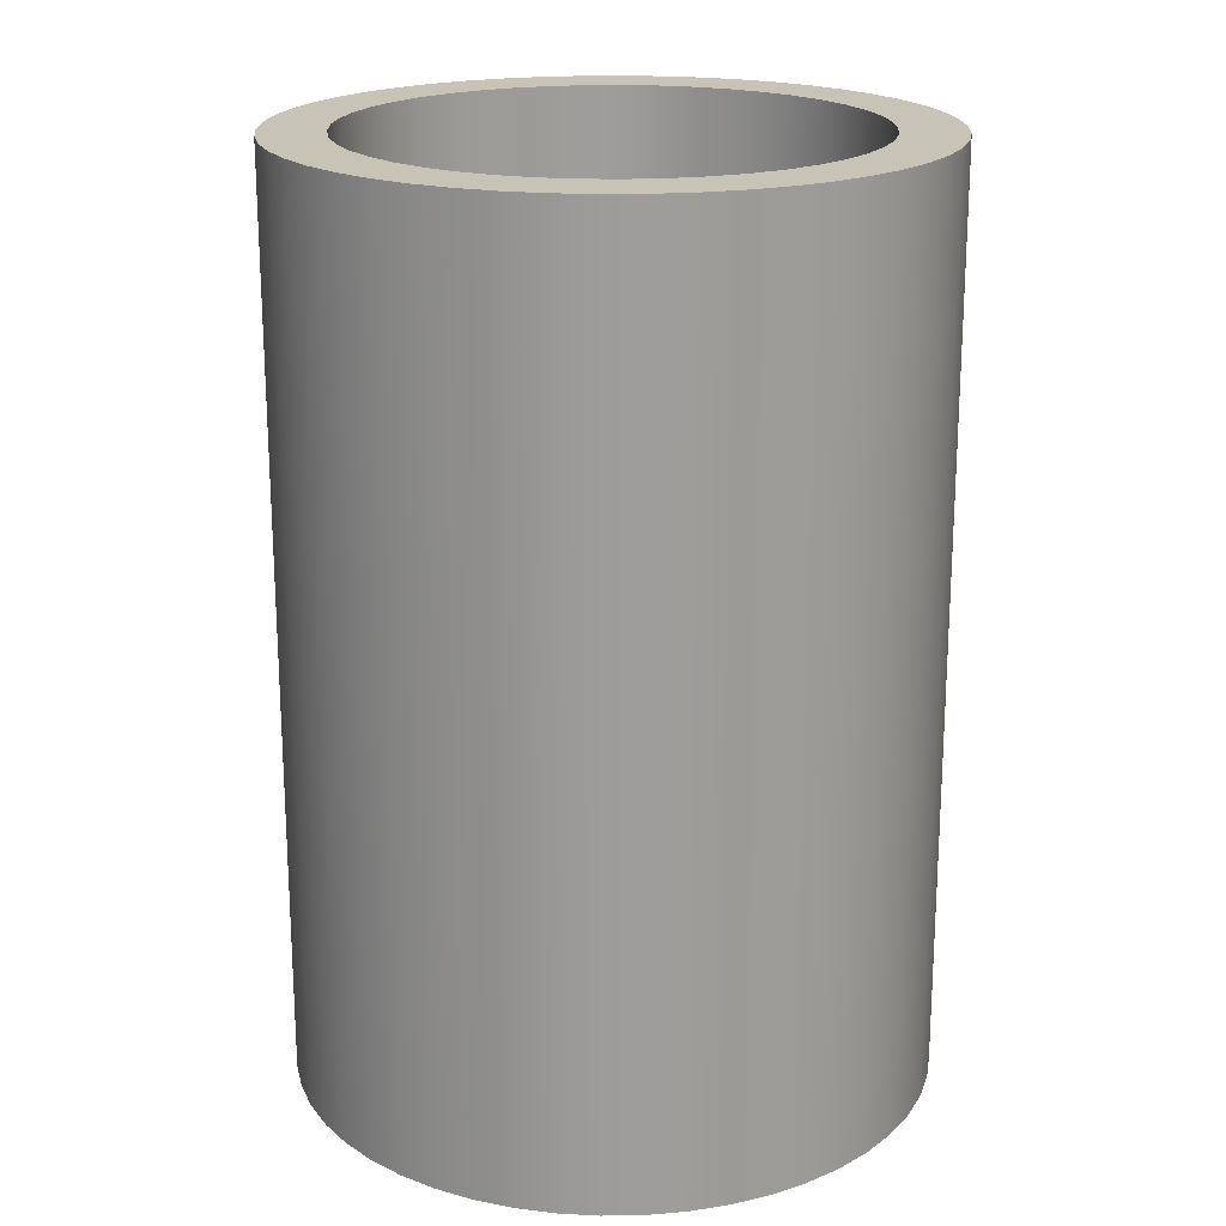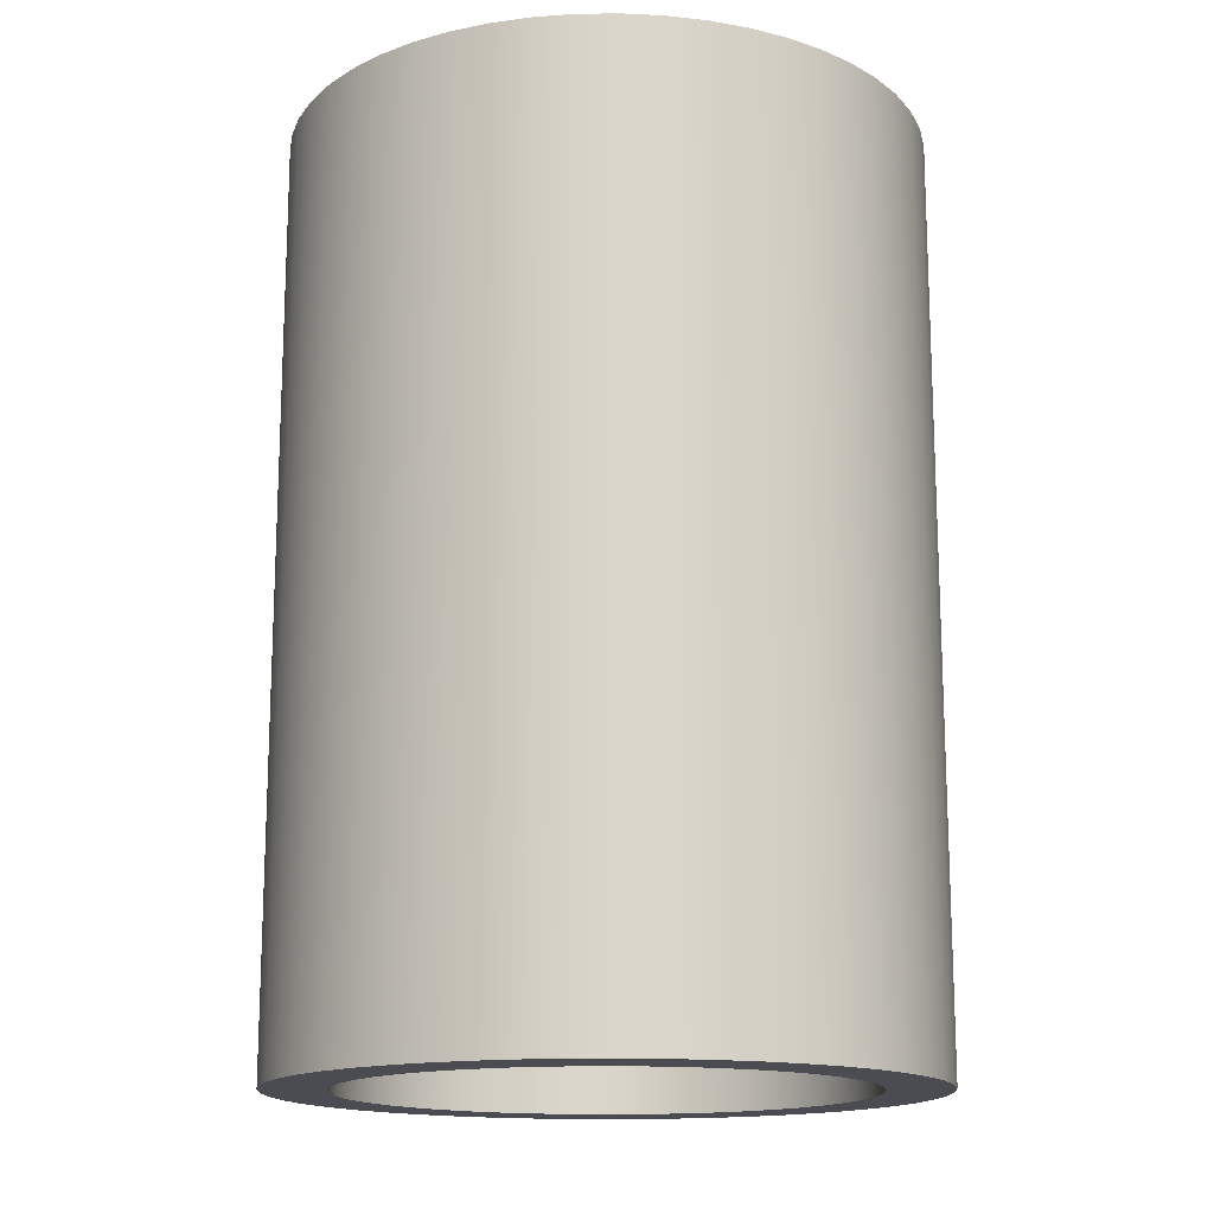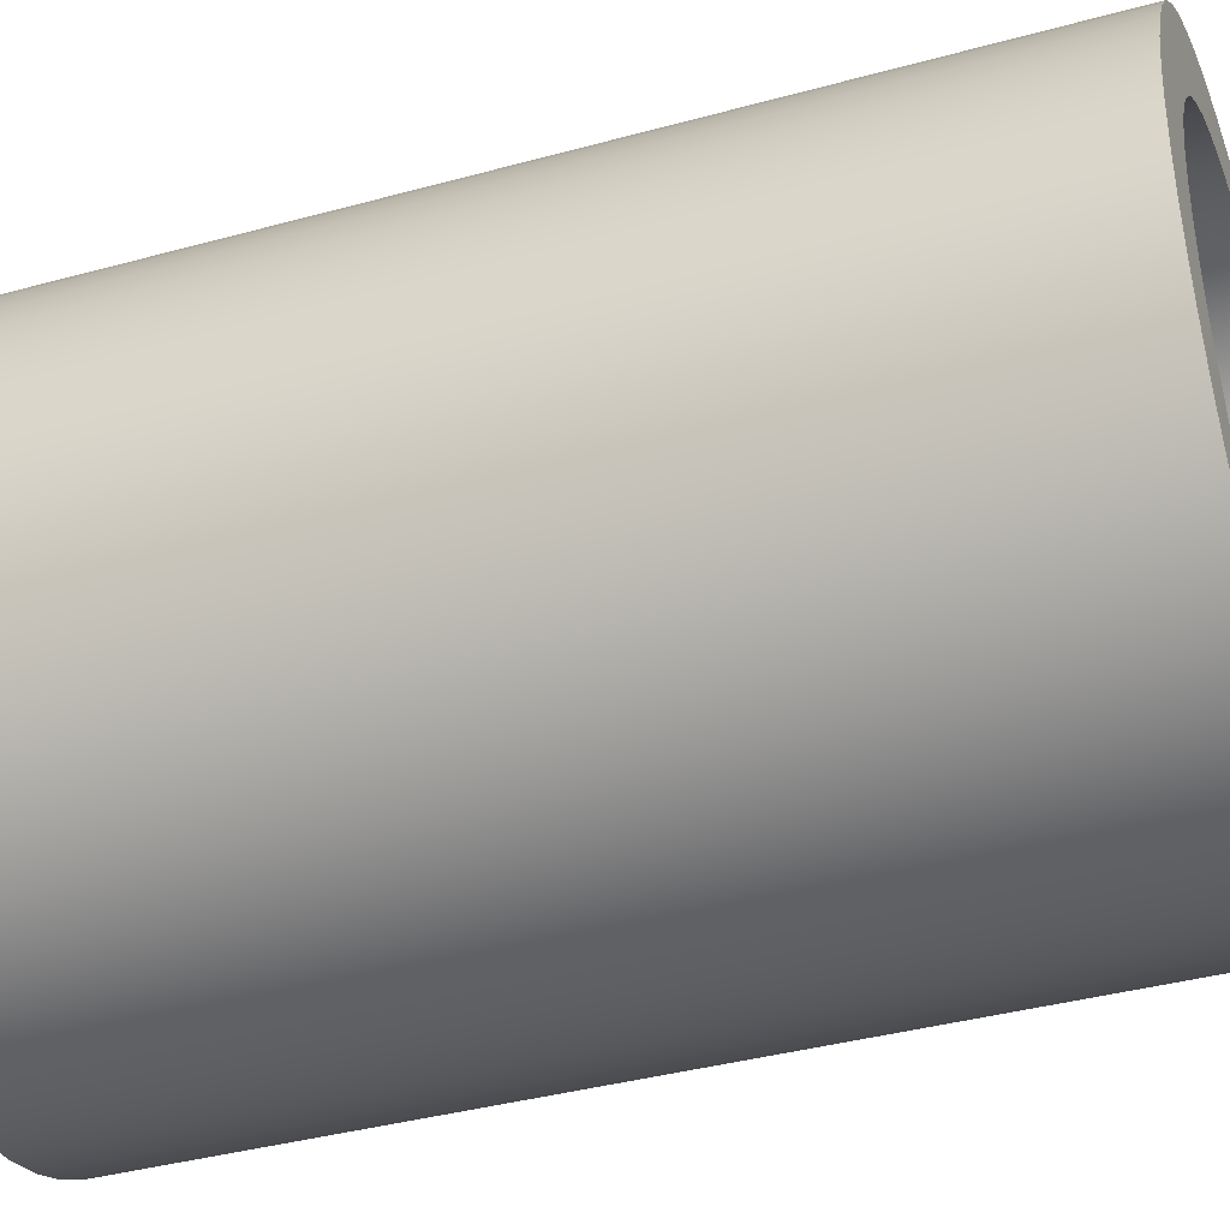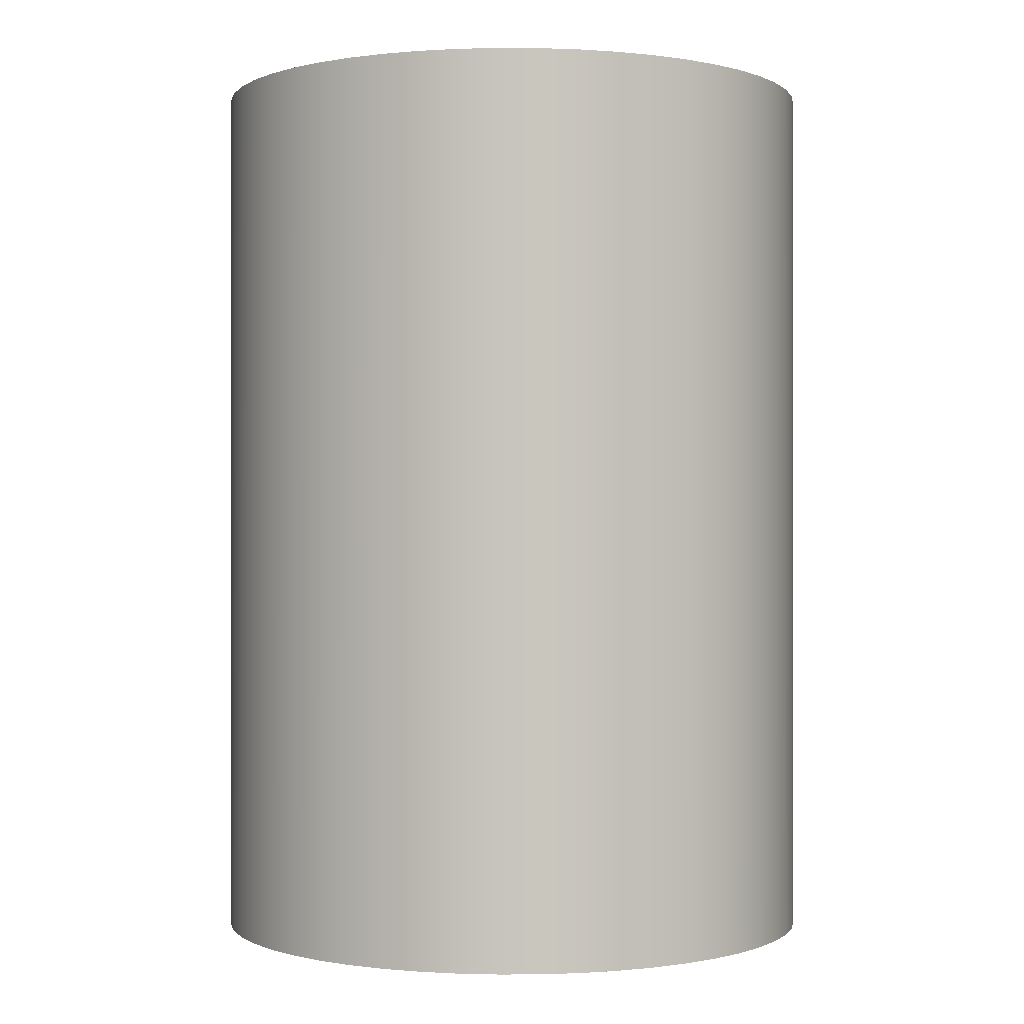
<metadata>
{"format":"obj","ext":"obj","renderer":"f3d","projection":"perspective","resolution":1024,"background":"white","views":[{"elev":19.8,"azim":-124.0,"up":"+Z"},{"elev":-15.5,"azim":145.6,"up":"+Z"},{"elev":-38.4,"azim":-70.8,"up":"+Y"},{"elev":-0.2,"azim":-109.3,"up":"+Z"}]}
</metadata>
<code>
v -0.4 -4.899e-17 1.45
v -0.3961 -0.05567 1.45
v -0.3845 -0.1103 1.45
v -0.3654 -0.1627 1.45
v -0.3392 -0.212 1.45
v -0.3064 -0.2571 1.45
v -0.2677 -0.2973 1.45
v -0.2237 -0.3316 1.45
v -0.1753 -0.3595 1.45
v -0.1236 -0.3804 1.45
v -0.06946 -0.3939 1.45
v -0.01396 -0.3998 1.45
v 0.04181 -0.3978 1.45
v 0.09677 -0.3881 1.45
v 0.1498 -0.3709 1.45
v 0.2 -0.3464 1.45
v 0.2463 -0.3152 1.45
v 0.2877 -0.2779 1.45
v 0.3236 -0.2351 1.45
v 0.3532 -0.1878 1.45
v 0.3759 -0.1368 1.45
v 0.3913 -0.08316 1.45
v 0.399 -0.0279 1.45
v 0.399 0.0279 1.45
v 0.3913 0.08316 1.45
v 0.3759 0.1368 1.45
v 0.3532 0.1878 1.45
v 0.3236 0.2351 1.45
v 0.2877 0.2779 1.45
v 0.2463 0.3152 1.45
v 0.2 0.3464 1.45
v 0.1498 0.3709 1.45
v 0.09677 0.3881 1.45
v 0.04181 0.3978 1.45
v -0.01396 0.3998 1.45
v -0.06946 0.3939 1.45
v -0.1236 0.3804 1.45
v -0.1753 0.3595 1.45
v -0.2237 0.3316 1.45
v -0.2677 0.2973 1.45
v -0.3064 0.2571 1.45
v -0.3392 0.212 1.45
v -0.3654 0.1627 1.45
v -0.3845 0.1103 1.45
v -0.3961 0.05567 1.45
v -0.4 -4.899e-17 0
v -0.3961 0.05567 0
v -0.3845 0.1103 0
v -0.3654 0.1627 0
v -0.3392 0.212 0
v -0.3064 0.2571 0
v -0.2677 0.2973 0
v -0.2237 0.3316 0
v -0.1753 0.3595 0
v -0.1236 0.3804 0
v -0.06946 0.3939 0
v -0.01396 0.3998 0
v 0.04181 0.3978 0
v 0.09677 0.3881 0
v 0.1498 0.3709 0
v 0.2 0.3464 0
v 0.2463 0.3152 0
v 0.2877 0.2779 0
v 0.3236 0.2351 0
v 0.3532 0.1878 0
v 0.3759 0.1368 0
v 0.3913 0.08316 0
v 0.399 0.0279 0
v 0.399 -0.0279 0
v 0.3913 -0.08316 0
v 0.3759 -0.1368 0
v 0.3532 -0.1878 0
v 0.3236 -0.2351 0
v 0.2877 -0.2779 0
v 0.2463 -0.3152 0
v 0.2 -0.3464 0
v 0.1498 -0.3709 0
v 0.09677 -0.3881 0
v 0.04181 -0.3978 0
v -0.01396 -0.3998 0
v -0.06946 -0.3939 0
v -0.1236 -0.3804 0
v -0.1753 -0.3595 0
v -0.2237 -0.3316 0
v -0.2677 -0.2973 0
v -0.3064 -0.2571 0
v -0.3392 -0.212 0
v -0.3654 -0.1627 0
v -0.3845 -0.1103 0
v -0.3961 -0.05567 0
v -0.4 -4.899e-17 1.45
v -0.4 -4.899e-17 0
v -0.4 -4.899e-17 1.45
v -0.3961 0.05567 1.45
v -0.3845 0.1103 1.45
v -0.3654 0.1627 1.45
v -0.3392 0.212 1.45
v -0.3064 0.2571 1.45
v -0.2677 0.2973 1.45
v -0.2237 0.3316 1.45
v -0.1753 0.3595 1.45
v -0.1236 0.3804 1.45
v -0.06946 0.3939 1.45
v -0.01396 0.3998 1.45
v 0.04181 0.3978 1.45
v 0.09677 0.3881 1.45
v 0.1498 0.3709 1.45
v 0.2 0.3464 1.45
v 0.2463 0.3152 1.45
v 0.2877 0.2779 1.45
v 0.3236 0.2351 1.45
v 0.3532 0.1878 1.45
v 0.3759 0.1368 1.45
v 0.3913 0.08316 1.45
v 0.399 0.0279 1.45
v 0.399 -0.0279 1.45
v 0.3913 -0.08316 1.45
v 0.3759 -0.1368 1.45
v 0.3532 -0.1878 1.45
v 0.3236 -0.2351 1.45
v 0.2877 -0.2779 1.45
v 0.2463 -0.3152 1.45
v 0.2 -0.3464 1.45
v 0.1498 -0.3709 1.45
v 0.09677 -0.3881 1.45
v 0.04181 -0.3978 1.45
v -0.01396 -0.3998 1.45
v -0.06946 -0.3939 1.45
v -0.1236 -0.3804 1.45
v -0.1753 -0.3595 1.45
v -0.2237 -0.3316 1.45
v -0.2677 -0.2973 1.45
v -0.3064 -0.2571 1.45
v -0.3392 -0.212 1.45
v -0.3654 -0.1627 1.45
v -0.3845 -0.1103 1.45
v -0.3961 -0.05567 1.45
v -0.5 -6.123e-17 1.45
v -0.4961 -0.06267 1.45
v -0.4843 -0.1243 1.45
v -0.4649 -0.1841 1.45
v -0.4382 -0.2409 1.45
v -0.4045 -0.2939 1.45
v -0.3645 -0.3423 1.45
v -0.3187 -0.3853 1.45
v -0.2679 -0.4222 1.45
v -0.2129 -0.4524 1.45
v -0.1545 -0.4755 1.45
v -0.09369 -0.4911 1.45
v -0.0314 -0.499 1.45
v 0.0314 -0.499 1.45
v 0.09369 -0.4911 1.45
v 0.1545 -0.4755 1.45
v 0.2129 -0.4524 1.45
v 0.2679 -0.4222 1.45
v 0.3187 -0.3853 1.45
v 0.3645 -0.3423 1.45
v 0.4045 -0.2939 1.45
v 0.4382 -0.2409 1.45
v 0.4649 -0.1841 1.45
v 0.4843 -0.1243 1.45
v 0.4961 -0.06267 1.45
v 0.5 2.22e-16 1.45
v 0.4961 0.06267 1.45
v 0.4843 0.1243 1.45
v 0.4649 0.1841 1.45
v 0.4382 0.2409 1.45
v 0.4045 0.2939 1.45
v 0.3645 0.3423 1.45
v 0.3187 0.3853 1.45
v 0.2679 0.4222 1.45
v 0.2129 0.4524 1.45
v 0.1545 0.4755 1.45
v 0.09369 0.4911 1.45
v 0.0314 0.499 1.45
v -0.0314 0.499 1.45
v -0.09369 0.4911 1.45
v -0.1545 0.4755 1.45
v -0.2129 0.4524 1.45
v -0.2679 0.4222 1.45
v -0.3187 0.3853 1.45
v -0.3645 0.3423 1.45
v -0.4045 0.2939 1.45
v -0.4382 0.2409 1.45
v -0.4649 0.1841 1.45
v -0.4843 0.1243 1.45
v -0.4961 0.06267 1.45
v -0.4 -4.899e-17 0
v -0.3961 -0.05567 0
v -0.3845 -0.1103 0
v -0.3654 -0.1627 0
v -0.3392 -0.212 0
v -0.3064 -0.2571 0
v -0.2677 -0.2973 0
v -0.2237 -0.3316 0
v -0.1753 -0.3595 0
v -0.1236 -0.3804 0
v -0.06946 -0.3939 0
v -0.01396 -0.3998 0
v 0.04181 -0.3978 0
v 0.09677 -0.3881 0
v 0.1498 -0.3709 0
v 0.2 -0.3464 0
v 0.2463 -0.3152 0
v 0.2877 -0.2779 0
v 0.3236 -0.2351 0
v 0.3532 -0.1878 0
v 0.3759 -0.1368 0
v 0.3913 -0.08316 0
v 0.399 -0.0279 0
v 0.399 0.0279 0
v 0.3913 0.08316 0
v 0.3759 0.1368 0
v 0.3532 0.1878 0
v 0.3236 0.2351 0
v 0.2877 0.2779 0
v 0.2463 0.3152 0
v 0.2 0.3464 0
v 0.1498 0.3709 0
v 0.09677 0.3881 0
v 0.04181 0.3978 0
v -0.01396 0.3998 0
v -0.06946 0.3939 0
v -0.1236 0.3804 0
v -0.1753 0.3595 0
v -0.2237 0.3316 0
v -0.2677 0.2973 0
v -0.3064 0.2571 0
v -0.3392 0.212 0
v -0.3654 0.1627 0
v -0.3845 0.1103 0
v -0.3961 0.05567 0
v -0.5 -6.123e-17 0
v -0.4961 0.06267 0
v -0.4843 0.1243 0
v -0.4649 0.1841 0
v -0.4382 0.2409 0
v -0.4045 0.2939 0
v -0.3645 0.3423 0
v -0.3187 0.3853 0
v -0.2679 0.4222 0
v -0.2129 0.4524 0
v -0.1545 0.4755 0
v -0.09369 0.4911 0
v -0.0314 0.499 0
v 0.0314 0.499 0
v 0.09369 0.4911 0
v 0.1545 0.4755 0
v 0.2129 0.4524 0
v 0.2679 0.4222 0
v 0.3187 0.3853 0
v 0.3645 0.3423 0
v 0.4045 0.2939 0
v 0.4382 0.2409 0
v 0.4649 0.1841 0
v 0.4843 0.1243 0
v 0.4961 0.06267 0
v 0.5 2.22e-16 0
v 0.4961 -0.06267 0
v 0.4843 -0.1243 0
v 0.4649 -0.1841 0
v 0.4382 -0.2409 0
v 0.4045 -0.2939 0
v 0.3645 -0.3423 0
v 0.3187 -0.3853 0
v 0.2679 -0.4222 0
v 0.2129 -0.4524 0
v 0.1545 -0.4755 0
v 0.09369 -0.4911 0
v 0.0314 -0.499 0
v -0.0314 -0.499 0
v -0.09369 -0.4911 0
v -0.1545 -0.4755 0
v -0.2129 -0.4524 0
v -0.2679 -0.4222 0
v -0.3187 -0.3853 0
v -0.3645 -0.3423 0
v -0.4045 -0.2939 0
v -0.4382 -0.2409 0
v -0.4649 -0.1841 0
v -0.4843 -0.1243 0
v -0.4961 -0.06267 0
v -0.5 -6.123e-17 1.45
v -0.4961 0.06267 1.45
v -0.4843 0.1243 1.45
v -0.4649 0.1841 1.45
v -0.4382 0.2409 1.45
v -0.4045 0.2939 1.45
v -0.3645 0.3423 1.45
v -0.3187 0.3853 1.45
v -0.2679 0.4222 1.45
v -0.2129 0.4524 1.45
v -0.1545 0.4755 1.45
v -0.09369 0.4911 1.45
v -0.0314 0.499 1.45
v 0.0314 0.499 1.45
v 0.09369 0.4911 1.45
v 0.1545 0.4755 1.45
v 0.2129 0.4524 1.45
v 0.2679 0.4222 1.45
v 0.3187 0.3853 1.45
v 0.3645 0.3423 1.45
v 0.4045 0.2939 1.45
v 0.4382 0.2409 1.45
v 0.4649 0.1841 1.45
v 0.4843 0.1243 1.45
v 0.4961 0.06267 1.45
v 0.5 2.22e-16 1.45
v 0.4961 -0.06267 1.45
v 0.4843 -0.1243 1.45
v 0.4649 -0.1841 1.45
v 0.4382 -0.2409 1.45
v 0.4045 -0.2939 1.45
v 0.3645 -0.3423 1.45
v 0.3187 -0.3853 1.45
v 0.2679 -0.4222 1.45
v 0.2129 -0.4524 1.45
v 0.1545 -0.4755 1.45
v 0.09369 -0.4911 1.45
v 0.0314 -0.499 1.45
v -0.0314 -0.499 1.45
v -0.09369 -0.4911 1.45
v -0.1545 -0.4755 1.45
v -0.2129 -0.4524 1.45
v -0.2679 -0.4222 1.45
v -0.3187 -0.3853 1.45
v -0.3645 -0.3423 1.45
v -0.4045 -0.2939 1.45
v -0.4382 -0.2409 1.45
v -0.4649 -0.1841 1.45
v -0.4843 -0.1243 1.45
v -0.4961 -0.06267 1.45
v -0.5 -6.123e-17 0
v -0.4961 -0.06267 0
v -0.4843 -0.1243 0
v -0.4649 -0.1841 0
v -0.4382 -0.2409 0
v -0.4045 -0.2939 0
v -0.3645 -0.3423 0
v -0.3187 -0.3853 0
v -0.2679 -0.4222 0
v -0.2129 -0.4524 0
v -0.1545 -0.4755 0
v -0.09369 -0.4911 0
v -0.0314 -0.499 0
v 0.0314 -0.499 0
v 0.09369 -0.4911 0
v 0.1545 -0.4755 0
v 0.2129 -0.4524 0
v 0.2679 -0.4222 0
v 0.3187 -0.3853 0
v 0.3645 -0.3423 0
v 0.4045 -0.2939 0
v 0.4382 -0.2409 0
v 0.4649 -0.1841 0
v 0.4843 -0.1243 0
v 0.4961 -0.06267 0
v 0.5 2.22e-16 0
v 0.4961 0.06267 0
v 0.4843 0.1243 0
v 0.4649 0.1841 0
v 0.4382 0.2409 0
v 0.4045 0.2939 0
v 0.3645 0.3423 0
v 0.3187 0.3853 0
v 0.2679 0.4222 0
v 0.2129 0.4524 0
v 0.1545 0.4755 0
v 0.09369 0.4911 0
v 0.0314 0.499 0
v -0.0314 0.499 0
v -0.09369 0.4911 0
v -0.1545 0.4755 0
v -0.2129 0.4524 0
v -0.2679 0.4222 0
v -0.3187 0.3853 0
v -0.3645 0.3423 0
v -0.4045 0.2939 0
v -0.4382 0.2409 0
v -0.4649 0.1841 0
v -0.4843 0.1243 0
v -0.4961 0.06267 0
v -0.5 -6.123e-17 0
v -0.5 -6.123e-17 1.45
f 2 90 1
f 1 90 92
f 91 46 45
f 45 46 47
f 45 47 44
f 44 47 48
f 44 48 43
f 43 48 49
f 43 49 42
f 42 49 50
f 42 50 41
f 41 50 51
f 41 51 40
f 40 51 52
f 40 52 39
f 39 52 53
f 39 53 38
f 38 53 54
f 38 54 37
f 37 54 55
f 37 55 36
f 36 55 56
f 36 56 35
f 35 56 57
f 35 57 34
f 34 57 58
f 34 58 33
f 33 58 59
f 33 59 32
f 32 59 60
f 32 60 31
f 31 60 61
f 31 61 30
f 30 61 62
f 30 62 29
f 29 62 63
f 29 63 28
f 28 63 64
f 28 64 27
f 27 64 65
f 27 65 26
f 26 65 66
f 26 66 25
f 25 66 67
f 25 67 24
f 24 67 68
f 24 68 23
f 23 68 69
f 23 69 22
f 22 69 70
f 22 70 21
f 21 70 71
f 21 71 20
f 20 71 72
f 20 72 19
f 19 72 73
f 19 73 18
f 18 73 74
f 18 74 17
f 17 74 75
f 17 75 16
f 16 75 76
f 16 76 15
f 15 76 77
f 15 77 14
f 14 77 78
f 14 78 13
f 13 78 79
f 13 79 12
f 12 79 80
f 12 80 11
f 11 80 81
f 11 81 10
f 10 81 82
f 10 82 9
f 9 82 83
f 9 83 8
f 8 83 84
f 8 84 7
f 7 84 85
f 7 85 6
f 6 85 86
f 6 86 5
f 5 86 87
f 5 87 4
f 4 87 88
f 4 88 3
f 3 88 89
f 3 89 2
f 2 89 90
f 94 187 93
f 93 187 138
f 93 138 139
f 187 94 186
f 186 94 95
f 186 95 185
f 185 95 96
f 185 96 184
f 184 96 97
f 184 97 183
f 183 97 98
f 183 98 182
f 182 98 99
f 182 99 181
f 181 99 100
f 181 100 180
f 180 100 101
f 180 101 179
f 179 101 102
f 179 102 178
f 178 102 177
f 177 102 103
f 177 103 176
f 176 103 104
f 176 104 175
f 175 104 105
f 175 105 174
f 174 105 106
f 174 106 173
f 173 106 107
f 173 107 172
f 172 107 108
f 172 108 171
f 171 108 109
f 171 109 170
f 170 109 110
f 170 110 169
f 169 110 111
f 169 111 168
f 168 111 167
f 167 111 112
f 167 112 166
f 166 112 113
f 166 113 165
f 165 113 114
f 165 114 164
f 164 114 115
f 164 115 163
f 163 115 116
f 163 116 162
f 162 116 117
f 162 117 161
f 161 117 118
f 161 118 160
f 160 118 119
f 160 119 159
f 159 119 120
f 159 120 158
f 158 120 157
f 157 120 121
f 157 121 156
f 156 121 122
f 156 122 155
f 155 122 123
f 155 123 154
f 154 123 124
f 154 124 153
f 153 124 125
f 153 125 152
f 152 125 126
f 152 126 151
f 151 126 127
f 151 127 150
f 150 127 128
f 150 128 149
f 149 128 129
f 149 129 148
f 148 129 147
f 147 129 130
f 147 130 146
f 146 130 131
f 146 131 145
f 145 131 132
f 145 132 144
f 144 132 133
f 144 133 143
f 143 133 134
f 143 134 142
f 142 134 135
f 142 135 141
f 141 135 136
f 141 136 140
f 140 136 137
f 140 137 139
f 139 137 93
f 189 282 188
f 188 282 233
f 188 233 234
f 282 189 281
f 281 189 190
f 281 190 280
f 280 190 191
f 280 191 279
f 279 191 192
f 279 192 278
f 278 192 193
f 278 193 277
f 277 193 194
f 277 194 276
f 276 194 195
f 276 195 275
f 275 195 196
f 275 196 274
f 274 196 197
f 274 197 273
f 273 197 272
f 272 197 198
f 272 198 271
f 271 198 199
f 271 199 270
f 270 199 200
f 270 200 269
f 269 200 201
f 269 201 268
f 268 201 202
f 268 202 267
f 267 202 203
f 267 203 266
f 266 203 204
f 266 204 265
f 265 204 205
f 265 205 264
f 264 205 206
f 264 206 263
f 263 206 262
f 262 206 207
f 262 207 261
f 261 207 208
f 261 208 260
f 260 208 209
f 260 209 259
f 259 209 210
f 259 210 258
f 258 210 211
f 258 211 257
f 257 211 212
f 257 212 256
f 256 212 213
f 256 213 255
f 255 213 214
f 255 214 254
f 254 214 215
f 254 215 253
f 253 215 252
f 252 215 216
f 252 216 251
f 251 216 217
f 251 217 250
f 250 217 218
f 250 218 249
f 249 218 219
f 249 219 248
f 248 219 220
f 248 220 247
f 247 220 221
f 247 221 246
f 246 221 222
f 246 222 245
f 245 222 223
f 245 223 244
f 244 223 224
f 244 224 243
f 243 224 242
f 242 224 225
f 242 225 241
f 241 225 226
f 241 226 240
f 240 226 227
f 240 227 239
f 239 227 228
f 239 228 238
f 238 228 229
f 238 229 237
f 237 229 230
f 237 230 236
f 236 230 231
f 236 231 235
f 235 231 232
f 235 232 234
f 234 232 188
f 284 382 283
f 283 382 383
f 384 333 332
f 332 333 334
f 332 334 331
f 331 334 335
f 331 335 330
f 330 335 336
f 330 336 329
f 329 336 337
f 329 337 328
f 328 337 338
f 328 338 327
f 327 338 339
f 327 339 326
f 326 339 340
f 326 340 325
f 325 340 341
f 325 341 324
f 324 341 342
f 324 342 323
f 323 342 343
f 323 343 322
f 322 343 344
f 322 344 321
f 321 344 345
f 321 345 320
f 320 345 346
f 320 346 319
f 319 346 347
f 319 347 318
f 318 347 348
f 318 348 317
f 317 348 349
f 317 349 316
f 316 349 350
f 316 350 315
f 315 350 351
f 315 351 314
f 314 351 352
f 314 352 313
f 313 352 353
f 313 353 312
f 312 353 354
f 312 354 311
f 311 354 355
f 311 355 310
f 310 355 356
f 310 356 309
f 309 356 357
f 309 357 308
f 308 357 358
f 308 358 307
f 307 358 359
f 307 359 306
f 306 359 360
f 306 360 305
f 305 360 361
f 305 361 304
f 304 361 362
f 304 362 303
f 303 362 363
f 303 363 302
f 302 363 364
f 302 364 301
f 301 364 365
f 301 365 300
f 300 365 366
f 300 366 299
f 299 366 367
f 299 367 298
f 298 367 368
f 298 368 297
f 297 368 369
f 297 369 296
f 296 369 370
f 296 370 295
f 295 370 371
f 295 371 294
f 294 371 372
f 294 372 293
f 293 372 373
f 293 373 292
f 292 373 374
f 292 374 291
f 291 374 375
f 291 375 290
f 290 375 376
f 290 376 289
f 289 376 377
f 289 377 288
f 288 377 378
f 288 378 287
f 287 378 379
f 287 379 286
f 286 379 380
f 286 380 285
f 285 380 381
f 285 381 284
f 284 381 382

</code>
